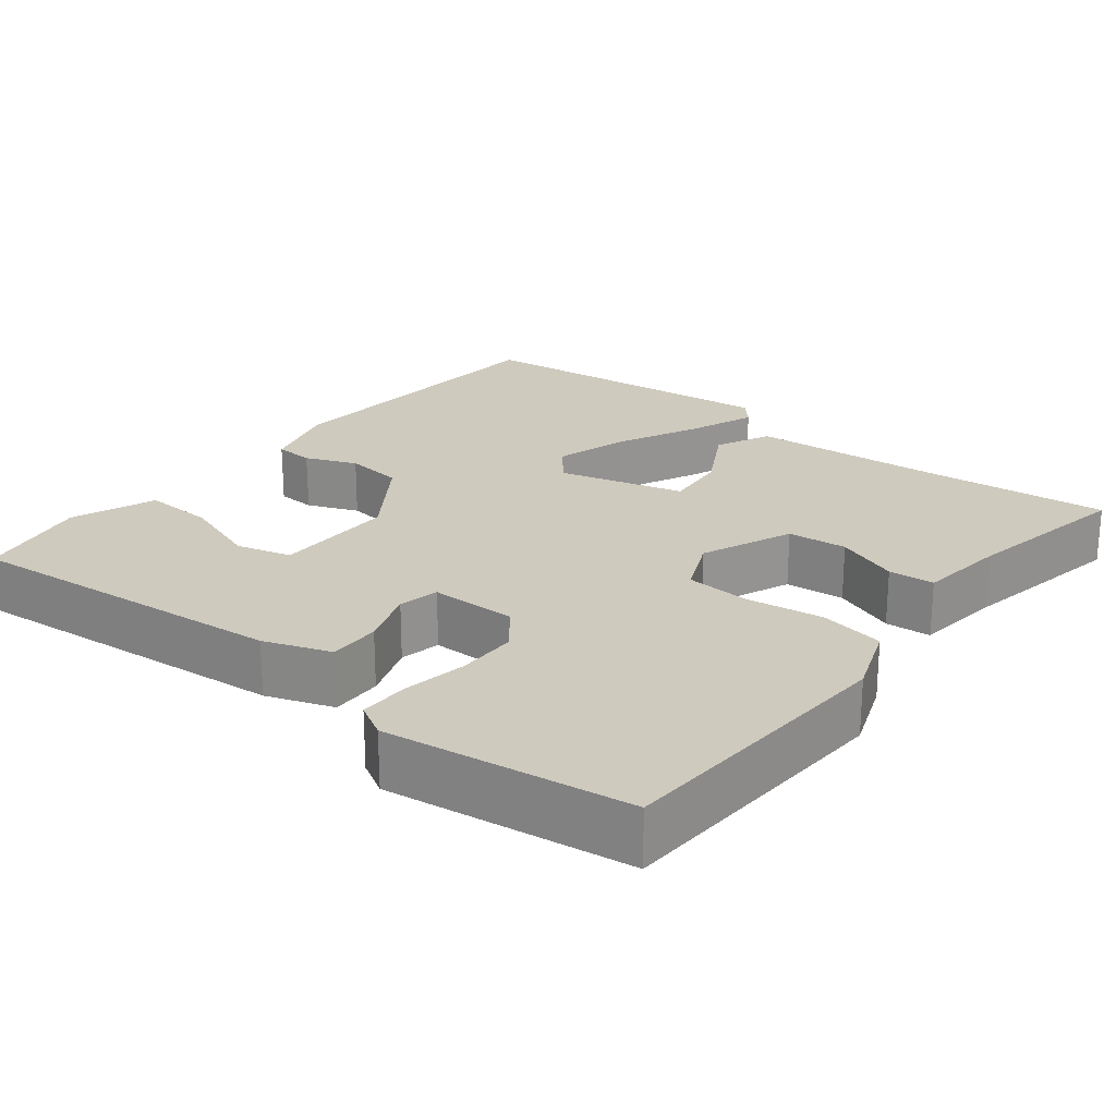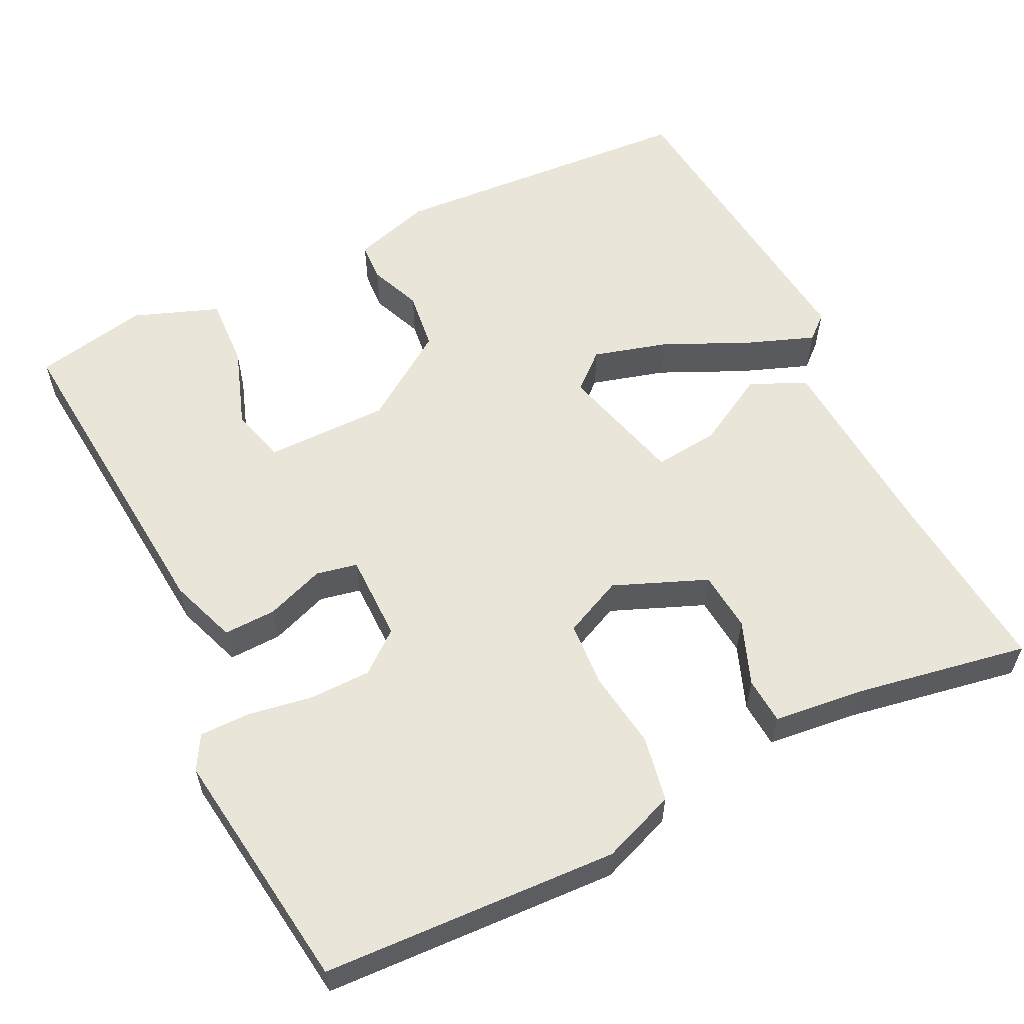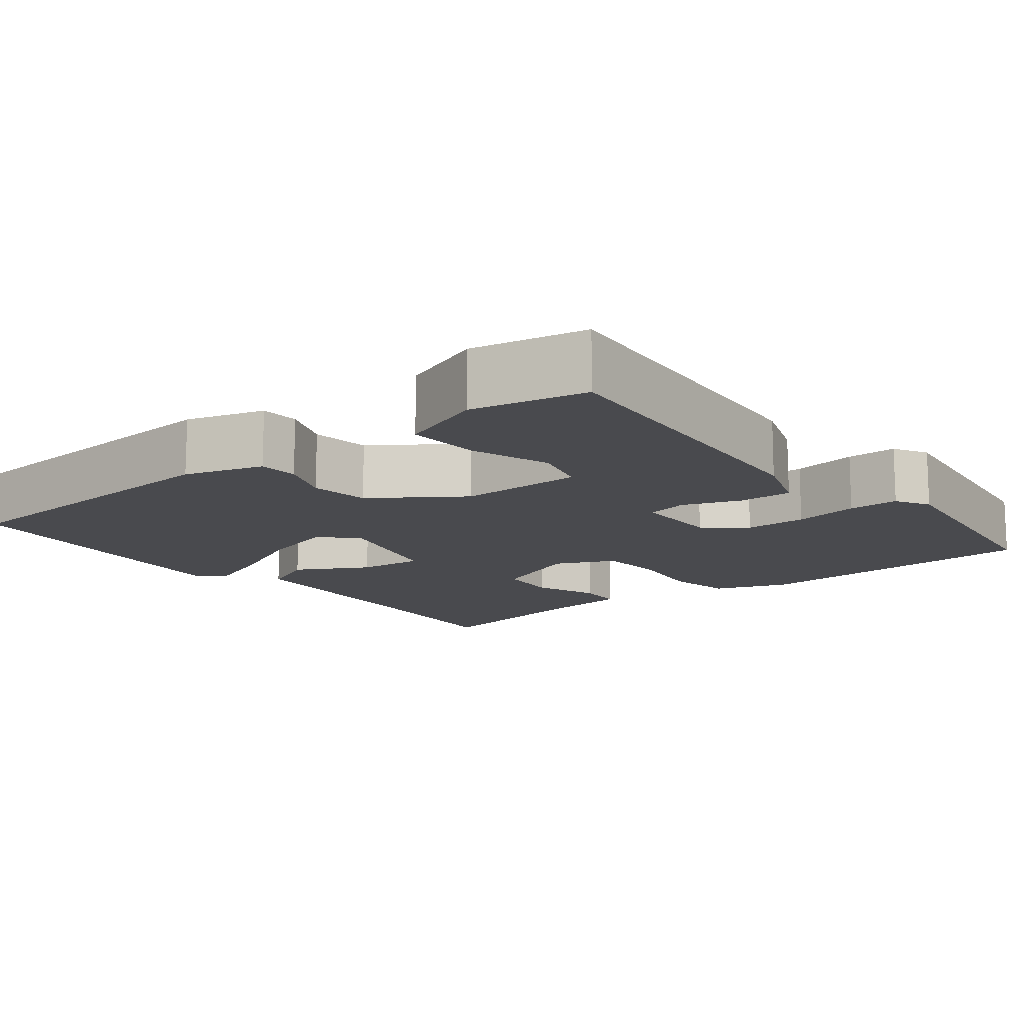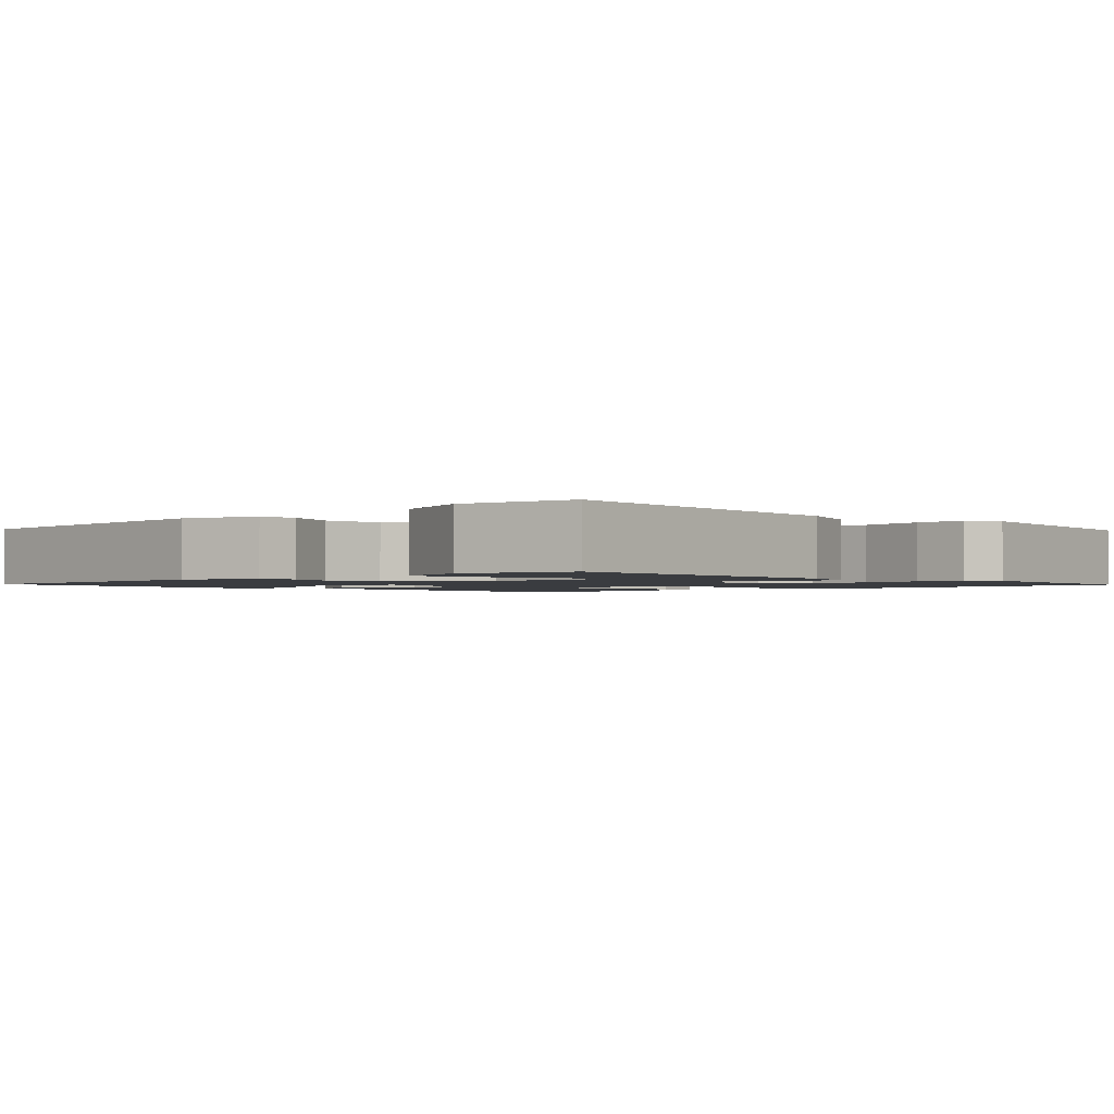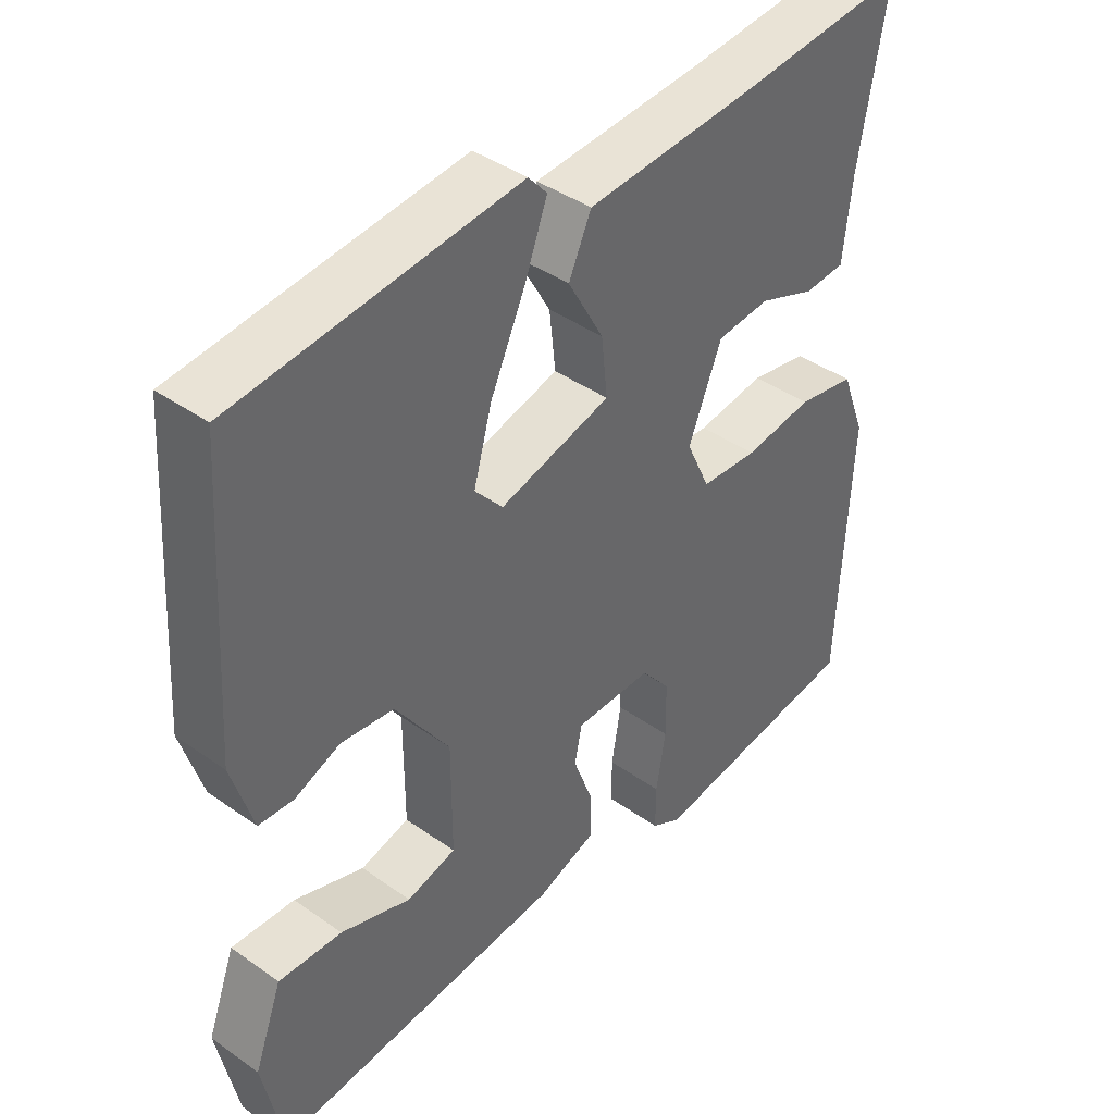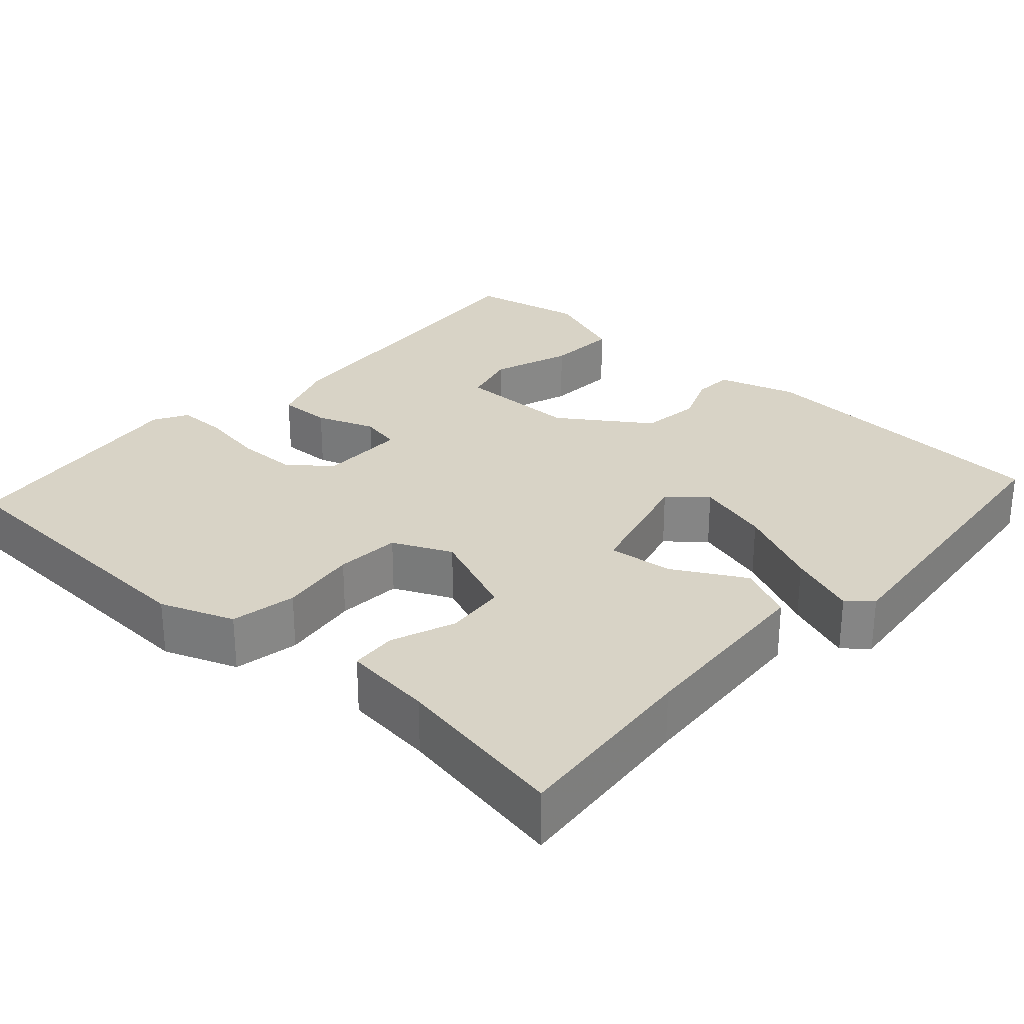
<metadata>
{"format":"obj","ext":"obj","renderer":"f3d","projection":"perspective","resolution":1024,"background":"white","views":[{"elev":23.2,"azim":-141.5,"up":"+Y"},{"elev":58.2,"azim":-116.2,"up":"+Y"},{"elev":-13.4,"azim":128.4,"up":"+Y"},{"elev":-1.7,"azim":133.4,"up":"+Y"},{"elev":41.2,"azim":130.6,"up":"+Z"},{"elev":28.2,"azim":-47.9,"up":"+Y"}]}
</metadata>
<code>
v -0.5 0.07 -0.5
v -0.518 0.07 -0.119
v -0.482 0.07 -0.024
v -0.397 0.07 -0.008
v -0.296 0.07 -0.022
v -0.212 0.07 -0.016
v -0.177 0.07 0.06
v -0.226 0.07 0.18
v -0.304 0.07 0.187
v -0.387 0.07 0.155
v -0.447 0.07 0.159
v -0.46 0.07 0.275
v -0.5 0.07 0.5
v -0.251 0.07 0.478
v -0.004 0.07 0.462
v 0.029 0.07 0.39
v -0.023 0.07 0.297
v -0.032 0.07 0.213
v 0.131 0.07 0.17
v 0.172 0.07 0.217
v 0.145 0.07 0.313
v 0.094 0.07 0.423
v 0.061 0.07 0.511
v 0.088 0.07 0.542
v 0.5 0.07 0.5
v 0.526 0.07 0.099
v 0.495 0.07 -0.003
v 0.444 0.07 -0.006
v 0.377 0.07 0.021
v 0.3 0.07 0.011
v 0.221 0.07 -0.104
v 0.221 0.07 -0.264
v 0.293 0.07 -0.283
v 0.396 0.07 -0.247
v 0.489 0.07 -0.242
v 0.53 0.07 -0.352
v 0.5 0.07 -0.5
v 0.072 0.07 -0.463
v -0.015 0.07 -0.432
v -0.013 0.07 -0.364
v 0.015 0.07 -0.288
v 0.004 0.07 -0.235
v -0.109 0.07 -0.235
v -0.152 0.07 -0.288
v -0.153 0.07 -0.368
v -0.139 0.07 -0.452
v -0.139 0.07 -0.517
v -0.183 0.07 -0.542
v -0.5 0 -0.5
v -0.518 0 -0.119
v -0.482 0 -0.024
v -0.397 0 -0.008
v -0.296 0 -0.022
v -0.212 0 -0.016
v -0.177 0 0.06
v -0.226 0 0.18
v -0.304 0 0.187
v -0.387 0 0.155
v -0.447 0 0.159
v -0.46 0 0.275
v -0.5 0 0.5
v -0.251 0 0.478
v -0.004 0 0.462
v 0.029 0 0.39
v -0.023 0 0.297
v -0.032 0 0.213
v 0.131 0 0.17
v 0.172 0 0.217
v 0.145 0 0.313
v 0.094 0 0.423
v 0.061 0 0.511
v 0.088 0 0.542
v 0.5 0 0.5
v 0.526 0 0.099
v 0.495 0 -0.003
v 0.444 0 -0.006
v 0.377 0 0.021
v 0.3 0 0.011
v 0.221 0 -0.104
v 0.221 0 -0.264
v 0.293 0 -0.283
v 0.396 0 -0.247
v 0.489 0 -0.242
v 0.53 0 -0.352
v 0.5 0 -0.5
v 0.072 0 -0.463
v -0.015 0 -0.432
v -0.013 0 -0.364
v 0.015 0 -0.288
v 0.004 0 -0.235
v -0.109 0 -0.235
v -0.152 0 -0.288
v -0.153 0 -0.368
v -0.139 0 -0.452
v -0.139 0 -0.517
v -0.183 0 -0.542
f 3 4 5
f 2 3 5
f 1 2 5
f 48 1 5
f 47 48 5
f 46 47 5
f 45 46 5
f 44 45 5 6
f 43 44 6 7
f 42 43 7
f 39 40 41
f 38 39 41
f 37 38 41
f 36 37 41
f 36 41 42
f 33 34 35 36
f 32 33 36 42
f 42 7 8
f 32 42 8
f 31 32 8
f 27 28 29
f 26 27 29
f 25 26 29
f 24 25 29
f 23 24 29
f 22 23 29
f 21 22 29
f 20 21 29 30
f 19 20 30 31
f 14 15 16 17
f 14 17 18
f 13 14 18
f 12 13 18
f 9 10 11 12
f 12 18 19
f 9 12 19
f 8 9 19
f 8 19 31
f 53 52 51
f 53 51 50
f 53 50 49
f 53 49 96
f 53 96 95
f 53 95 94
f 53 94 93
f 54 53 93 92
f 55 54 92 91
f 55 91 90
f 89 88 87
f 89 87 86
f 89 86 85
f 89 85 84
f 90 89 84
f 84 83 82 81
f 90 84 81 80
f 56 55 90
f 56 90 80
f 56 80 79
f 77 76 75
f 77 75 74
f 77 74 73
f 77 73 72
f 77 72 71
f 77 71 70
f 77 70 69
f 78 77 69 68
f 79 78 68 67
f 65 64 63 62
f 66 65 62
f 66 62 61
f 66 61 60
f 60 59 58 57
f 67 66 60
f 67 60 57
f 67 57 56
f 79 67 56
f 1 49 50 2
f 2 50 51 3
f 3 51 52 4
f 4 52 53 5
f 5 53 54 6
f 6 54 55 7
f 7 55 56 8
f 8 56 57 9
f 9 57 58 10
f 10 58 59 11
f 11 59 60 12
f 12 60 61 13
f 13 61 62 14
f 14 62 63 15
f 15 63 64 16
f 16 64 65 17
f 17 65 66 18
f 18 66 67 19
f 19 67 68 20
f 20 68 69 21
f 21 69 70 22
f 22 70 71 23
f 23 71 72 24
f 24 72 73 25
f 25 73 74 26
f 26 74 75 27
f 27 75 76 28
f 28 76 77 29
f 29 77 78 30
f 30 78 79 31
f 31 79 80 32
f 32 80 81 33
f 33 81 82 34
f 34 82 83 35
f 35 83 84 36
f 36 84 85 37
f 37 85 86 38
f 38 86 87 39
f 39 87 88 40
f 40 88 89 41
f 41 89 90 42
f 42 90 91 43
f 43 91 92 44
f 44 92 93 45
f 45 93 94 46
f 46 94 95 47
f 47 95 96 48
f 48 96 49 1

</code>
